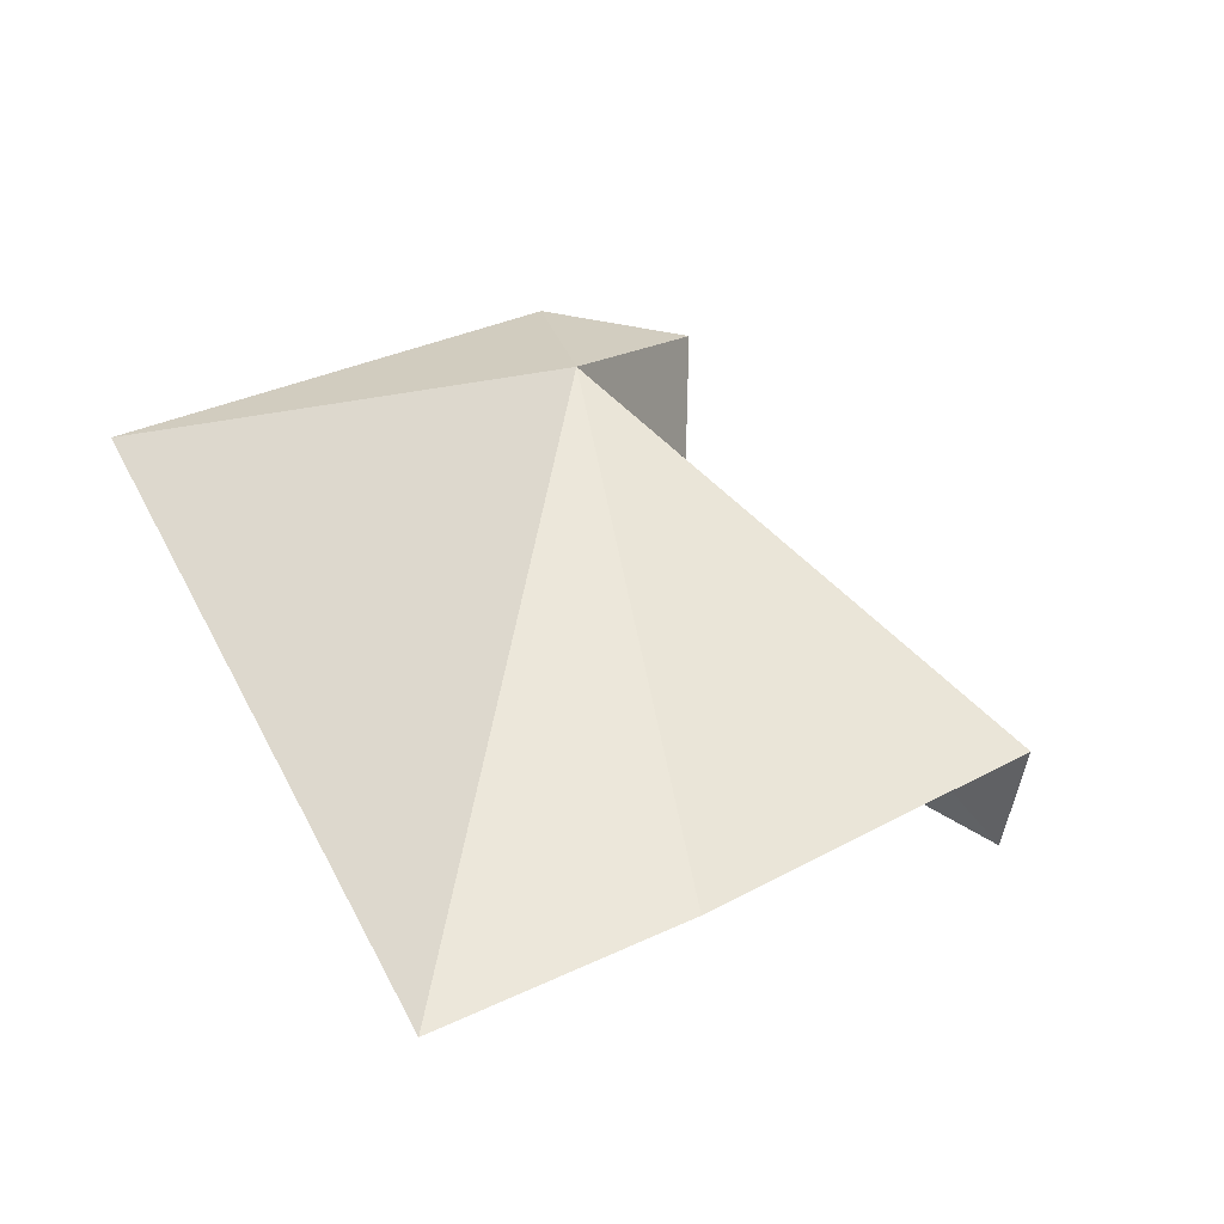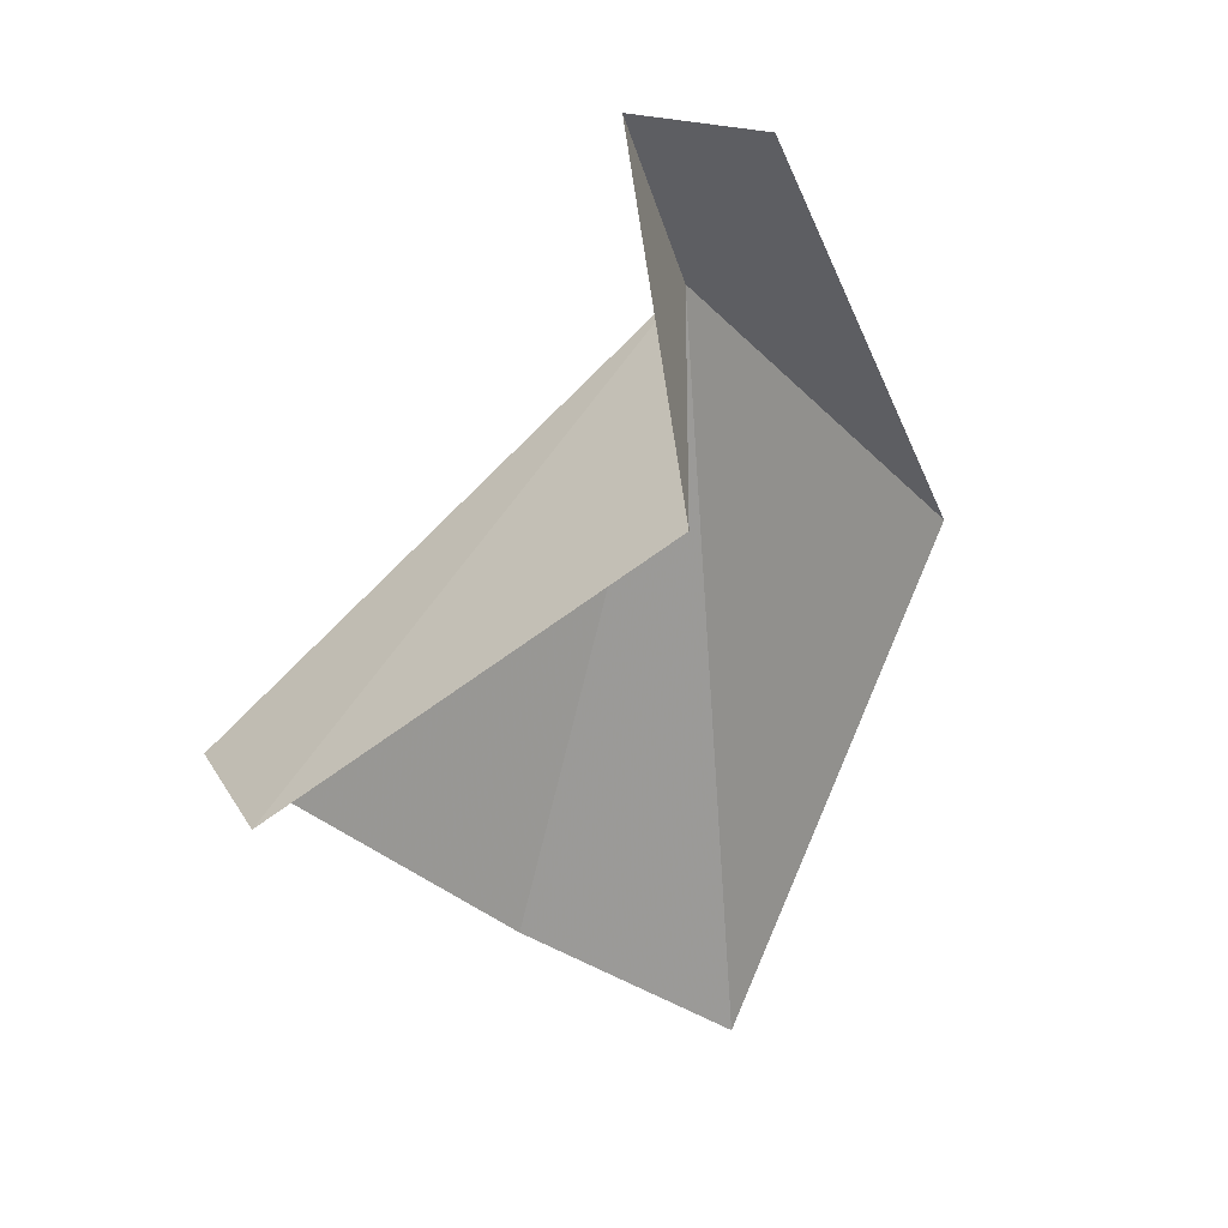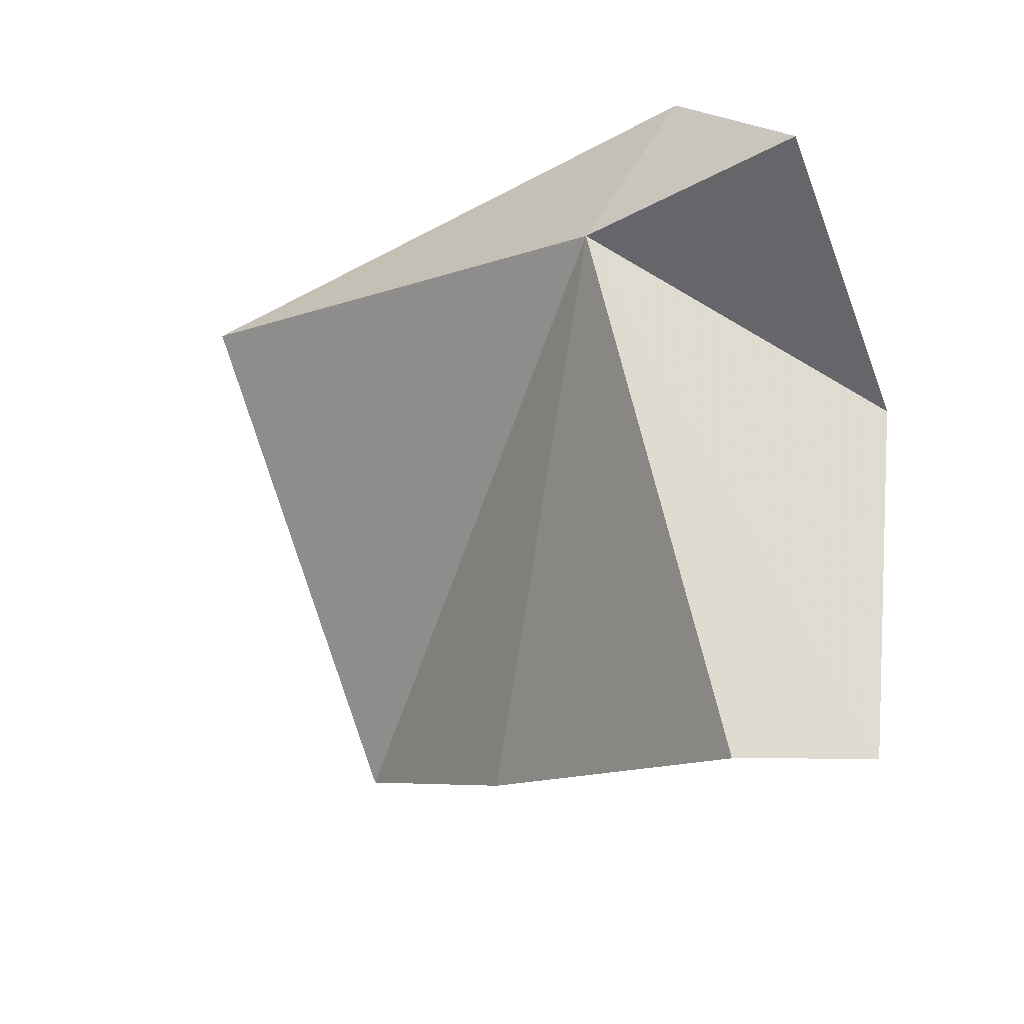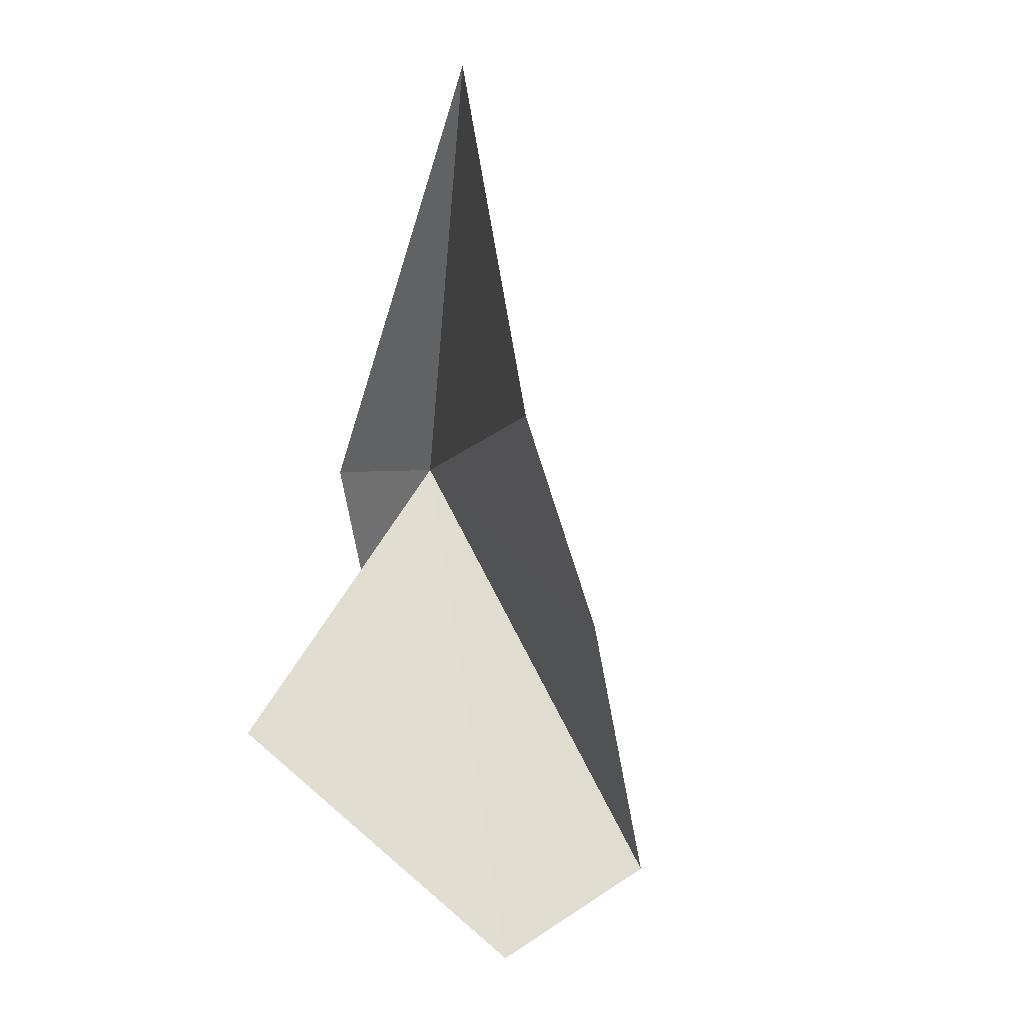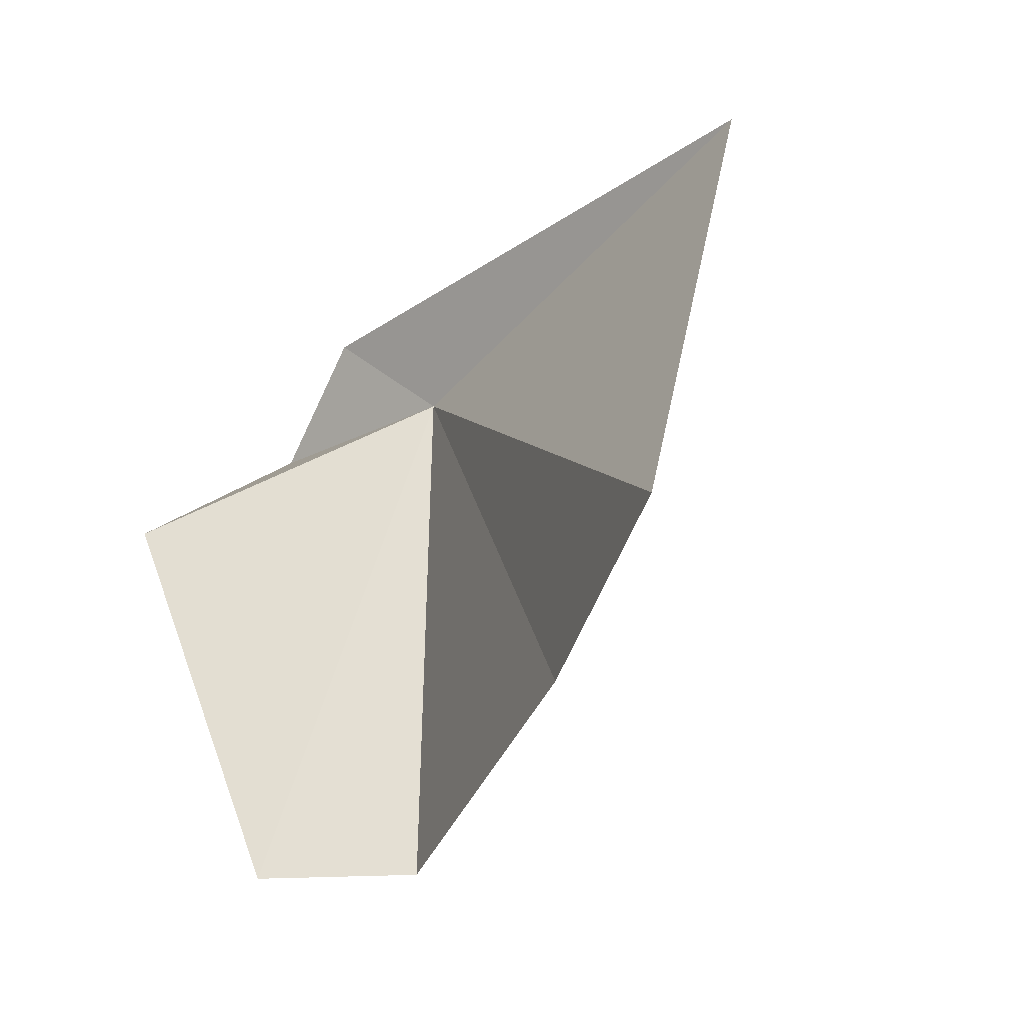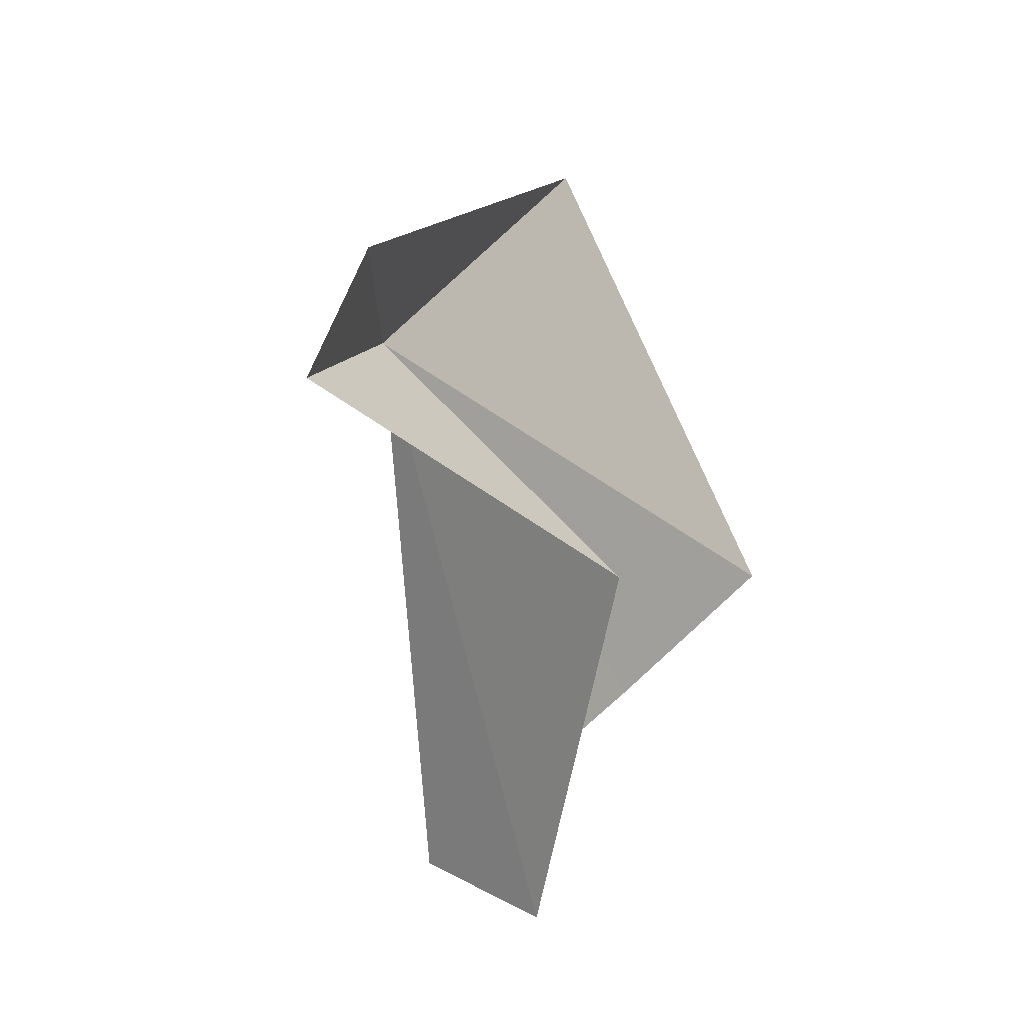
<metadata>
{"format":"obj","ext":"obj","renderer":"f3d","projection":"perspective","resolution":1024,"background":"white","views":[{"elev":-20.6,"azim":42.6,"up":"+Y"},{"elev":3.4,"azim":-155.1,"up":"+Y"},{"elev":25.9,"azim":112.6,"up":"+Y"},{"elev":-75.4,"azim":-14.1,"up":"+Y"},{"elev":-72.1,"azim":-49.9,"up":"+Y"},{"elev":-49.4,"azim":-136.4,"up":"+Z"}]}
</metadata>
<code>
v -3.83 -0.2894 12.45
v 0.4913 -5.719 8.626
v -1.168 -6.294 7.007
v -5.681 -3.092 8.276
v -4.336 1.388 9.553
v -5.291 1.344 11.63
v -4.865 -3.237 19.17
v -3.088 -9.957 15.74
v -1.403 -8.31 12.84
f 1 3 2
f 1 4 3
f 1 5 4
f 1 6 5
f 1 8 7
f 1 2 9
f 1 9 8
f 1 7 6

</code>
